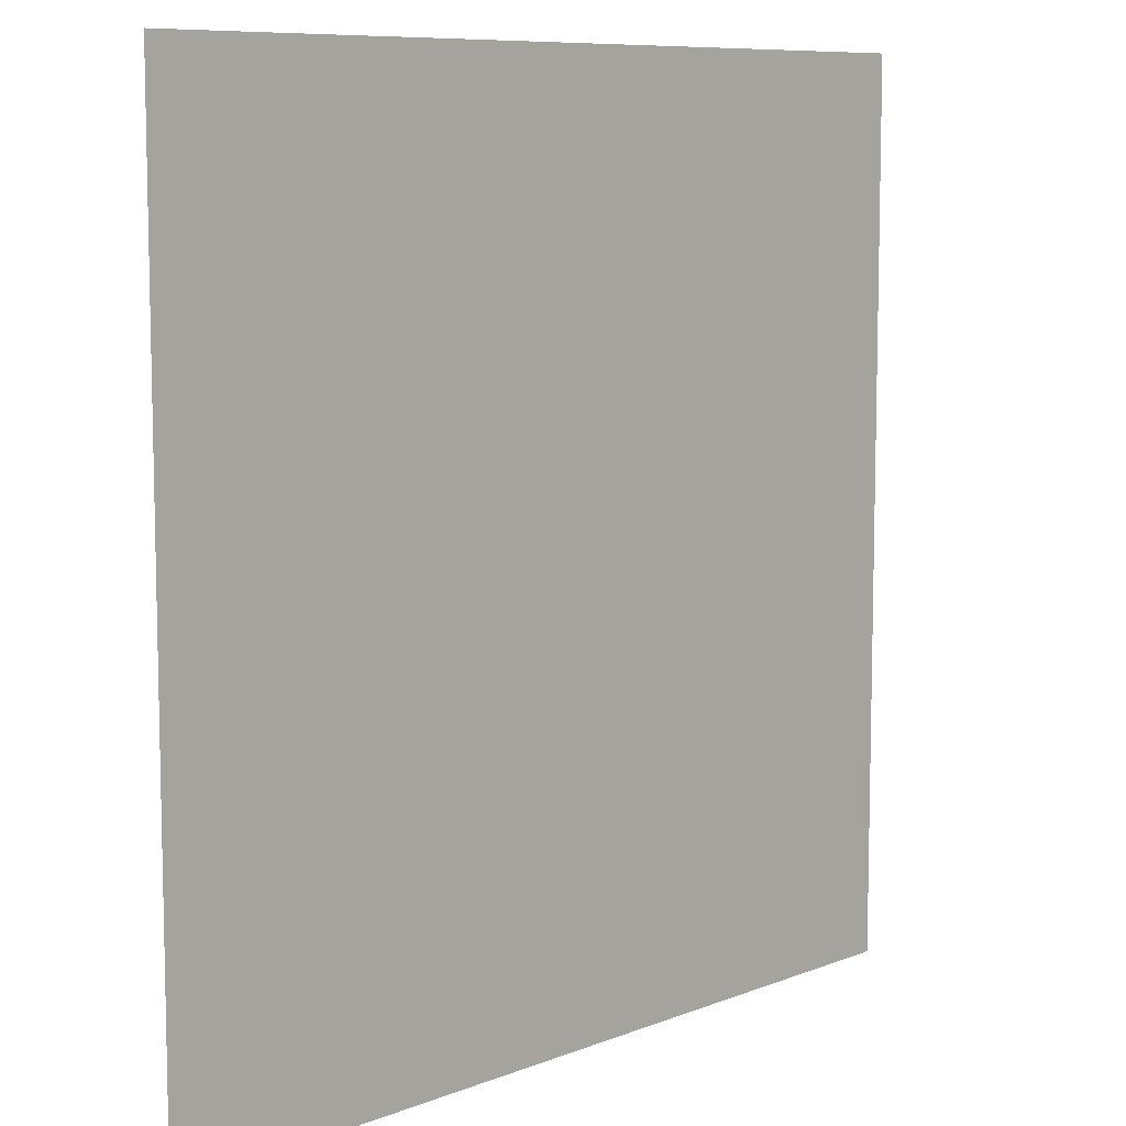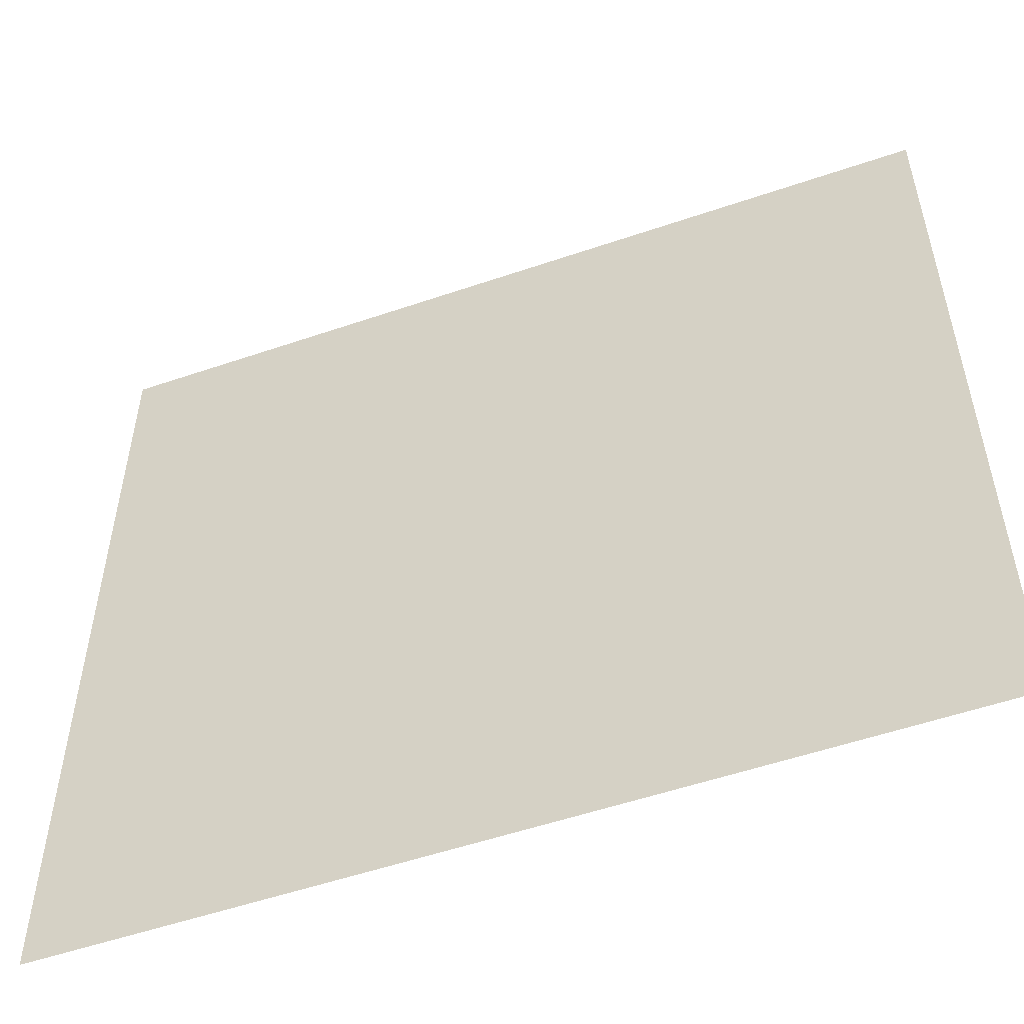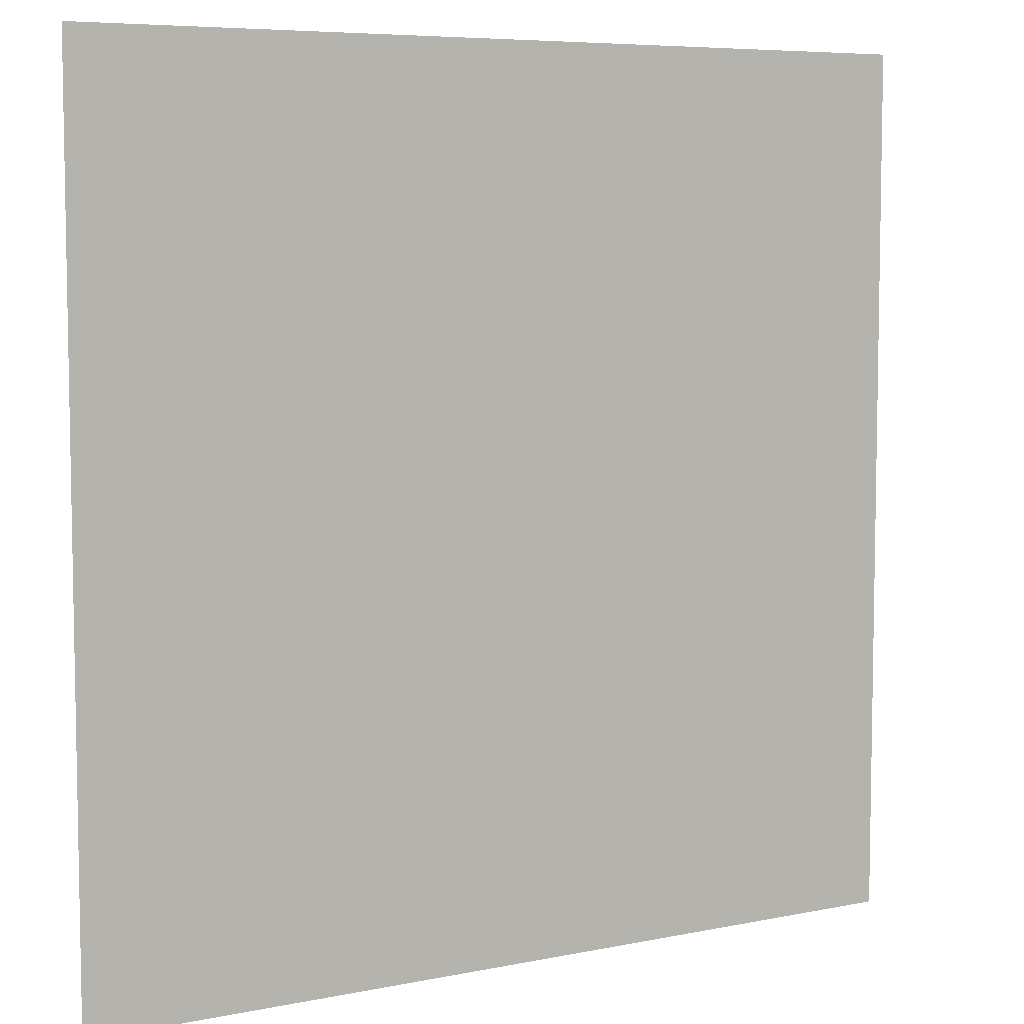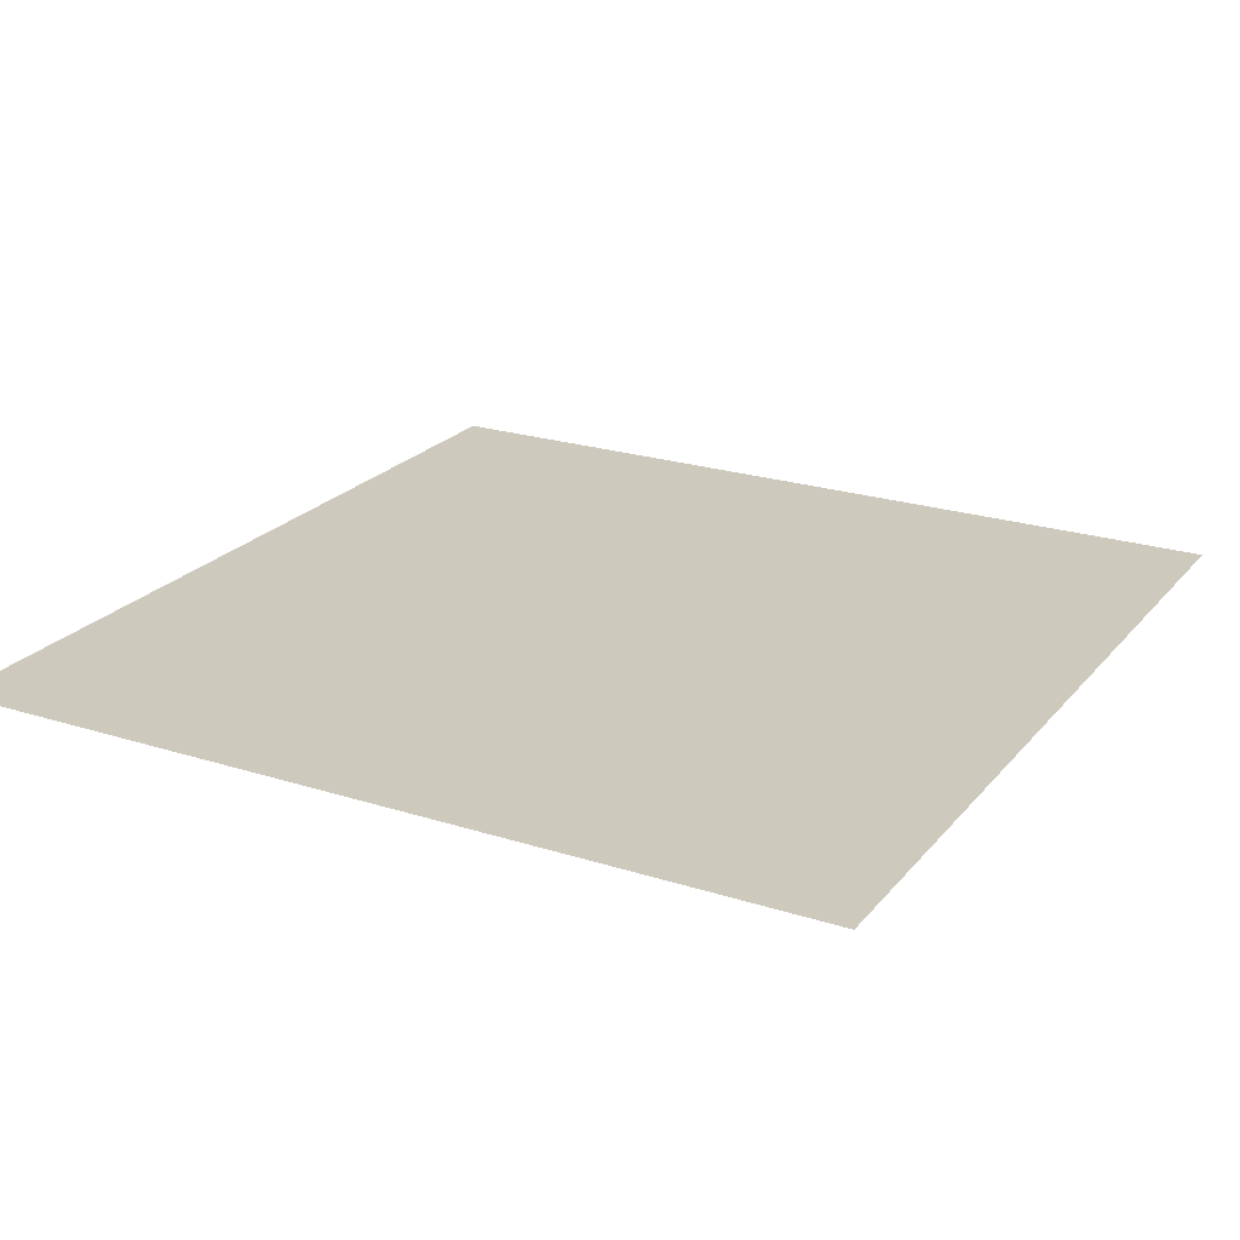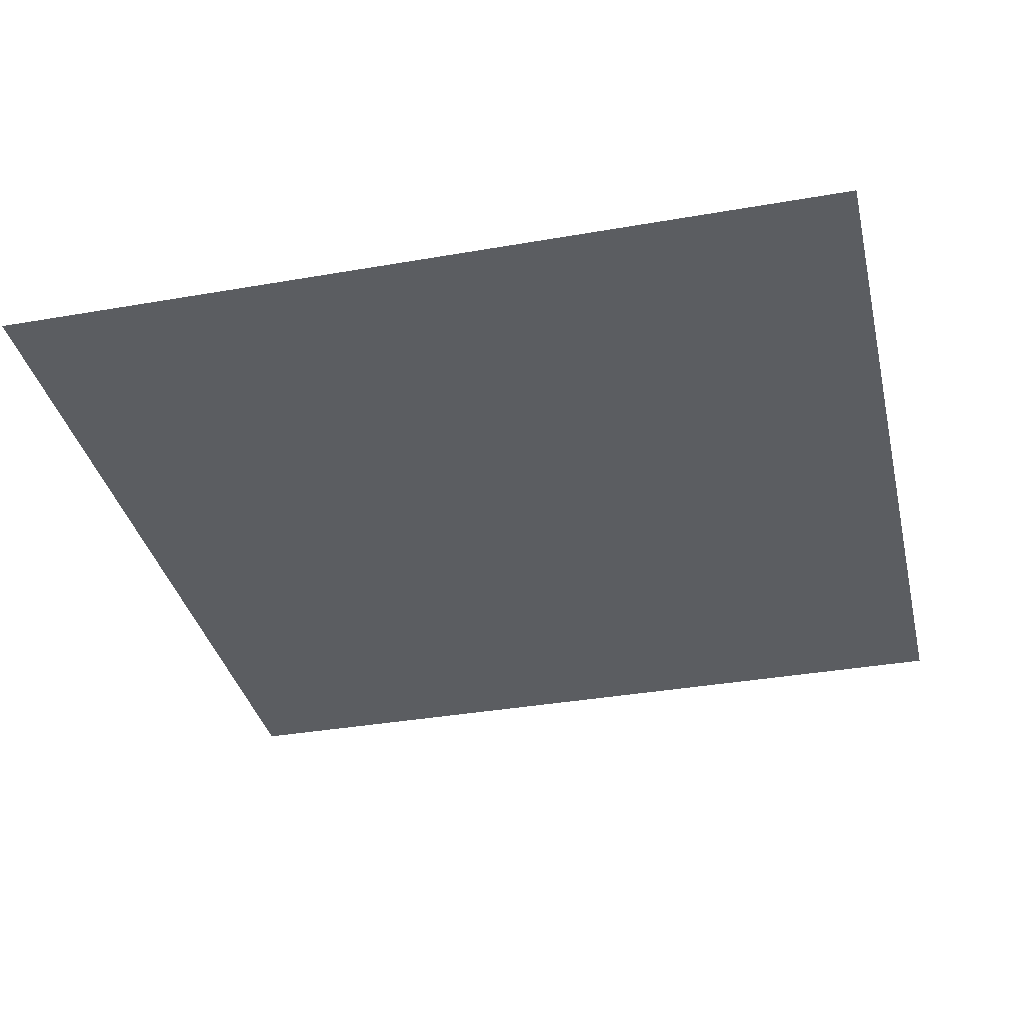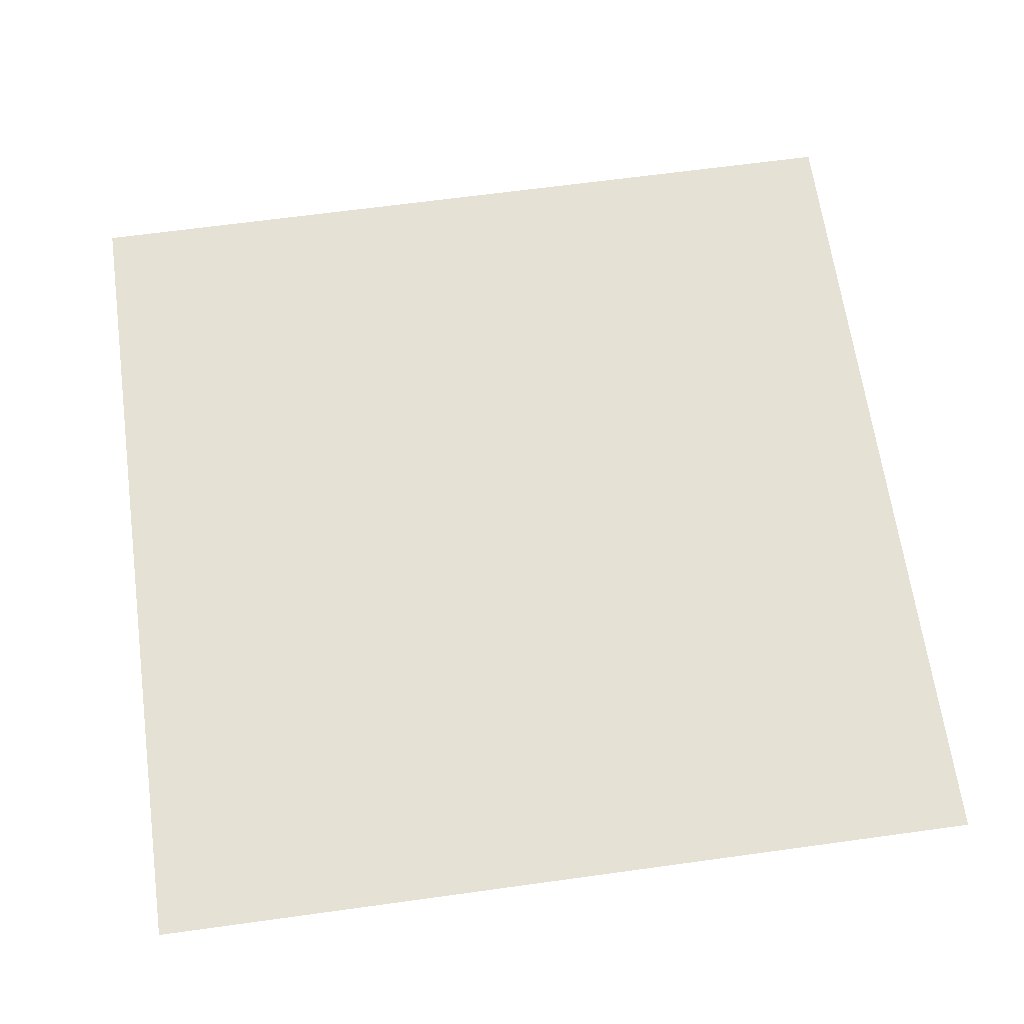
<metadata>
{"format":"obj","ext":"obj","renderer":"f3d","projection":"perspective","resolution":1024,"background":"white","views":[{"elev":8.7,"azim":133.5,"up":"+Y"},{"elev":-54.0,"azim":20.0,"up":"+Y"},{"elev":6.7,"azim":148.8,"up":"+Y"},{"elev":22.6,"azim":28.8,"up":"+Z"},{"elev":-35.7,"azim":-77.0,"up":"+Z"},{"elev":65.0,"azim":172.1,"up":"+Z"}]}
</metadata>
<code>
o LightSwitchDialD_22_LightSwitchDialD_22_4_GeomSubset_2
v 0.0005 0.01466 0
v -0.0005 0.01466 0
v 0.0005 0.01566 0
v -0.0005 0.01566 0
v 0.0005 0.01466 0
v -0.0005 0.01466 0
v 0.0005 0.01566 0
v -0.0005 0.01566 0
v 0.0005 0.01466 0
v -0.0005 0.01466 0
v 0.0005 0.01566 0
v -0.0005 0.01566 0
v -0.03461 -0.01629 -0.04401
v -0.03676 -0.01668 -0.04481
v -0.03678 -0.0182 -0.04308
v -0.03678 -0.01834 -0.04077
v -0.03462 -0.0175 -0.04107
v -0.03373 -0.01556 -0.04199
v -0.06707 -0.01629 -0.04401
v -0.06796 -0.01556 -0.04199
v -0.06707 -0.0175 -0.04108
v -0.06492 -0.01834 -0.04079
v -0.06492 -0.0182 -0.04309
v -0.06492 -0.01668 -0.04481
v -0.03461 -0.0052 0.05065
v -0.03677 -0.006093 0.05059
v -0.03678 -0.00534 0.05277
v -0.03678 -0.003401 0.05403
v -0.03462 -0.003246 0.05315
v -0.03373 -0.003092 0.05101
v -0.06707 -0.0052 0.05065
v -0.06796 -0.003092 0.05101
v -0.06707 -0.003255 0.05315
v -0.06492 -0.003418 0.05403
v -0.06492 -0.005345 0.05277
v -0.06492 -0.006093 0.05059
v -0.03675 -0.006252 0.003363
v -0.03675 -0.006105 0.005528
v -0.03461 -0.005208 0.0054
v -0.03373 -0.003044 0.005092
v -0.03373 -0.003191 0.002936
v -0.03373 -0.003633 0.000803
v -0.03461 -0.005794 0.001111
v -0.03675 -0.006689 0.001238
v -0.06494 -0.006252 0.003363
v -0.06494 -0.006689 0.001238
v -0.06707 -0.005794 0.001111
v -0.06796 -0.003633 0.000803
v -0.06796 -0.003191 0.002936
v -0.06796 -0.003044 0.005092
v -0.06707 -0.005208 0.0054
v -0.06494 -0.006105 0.005528
v -0.03373 0.01497 0.05555
v -0.03461 0.01528 0.05786
v -0.03675 0.01541 0.05882
v -0.06494 0.01541 0.05882
v -0.06707 0.01528 0.05786
v -0.06796 0.01497 0.05555
v -0.03675 0.000215 -0.0544
v -0.03461 0.000343 -0.05344
v -0.03373 0.000653 -0.05113
v -0.06796 0.000653 -0.05113
v -0.06707 0.000343 -0.05344
v -0.06494 0.000215 -0.0544
v -0.03373 0.007409 -0.000779
v -0.03373 0.007696 0.001367
v -0.03373 0.007984 0.003512
v -0.06796 0.007984 0.003512
v -0.06796 0.007696 0.001367
v -0.06796 0.007409 -0.000779
v -0.03501 -0.01769 -0.04287
v -0.06667 -0.01769 -0.04287
v -0.03501 -0.004904 0.05243
v -0.06667 -0.004908 0.05243
v -0.03461 -0.005355 0.00324
v -0.06707 -0.005355 0.00324
f 9 10 12 11

</code>
